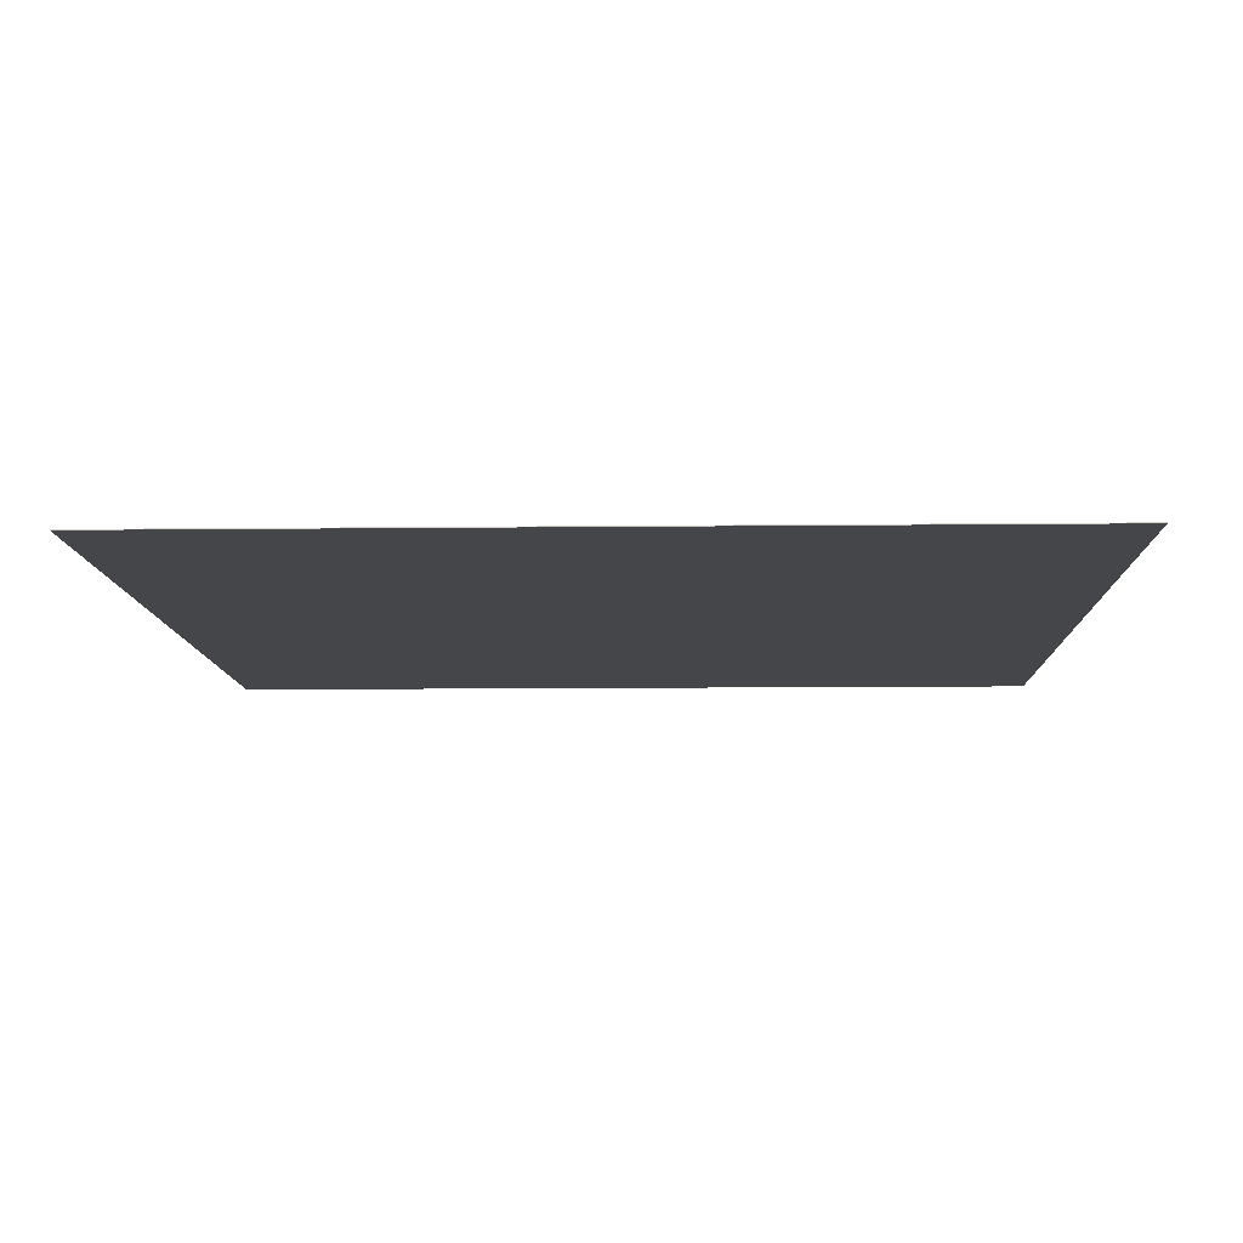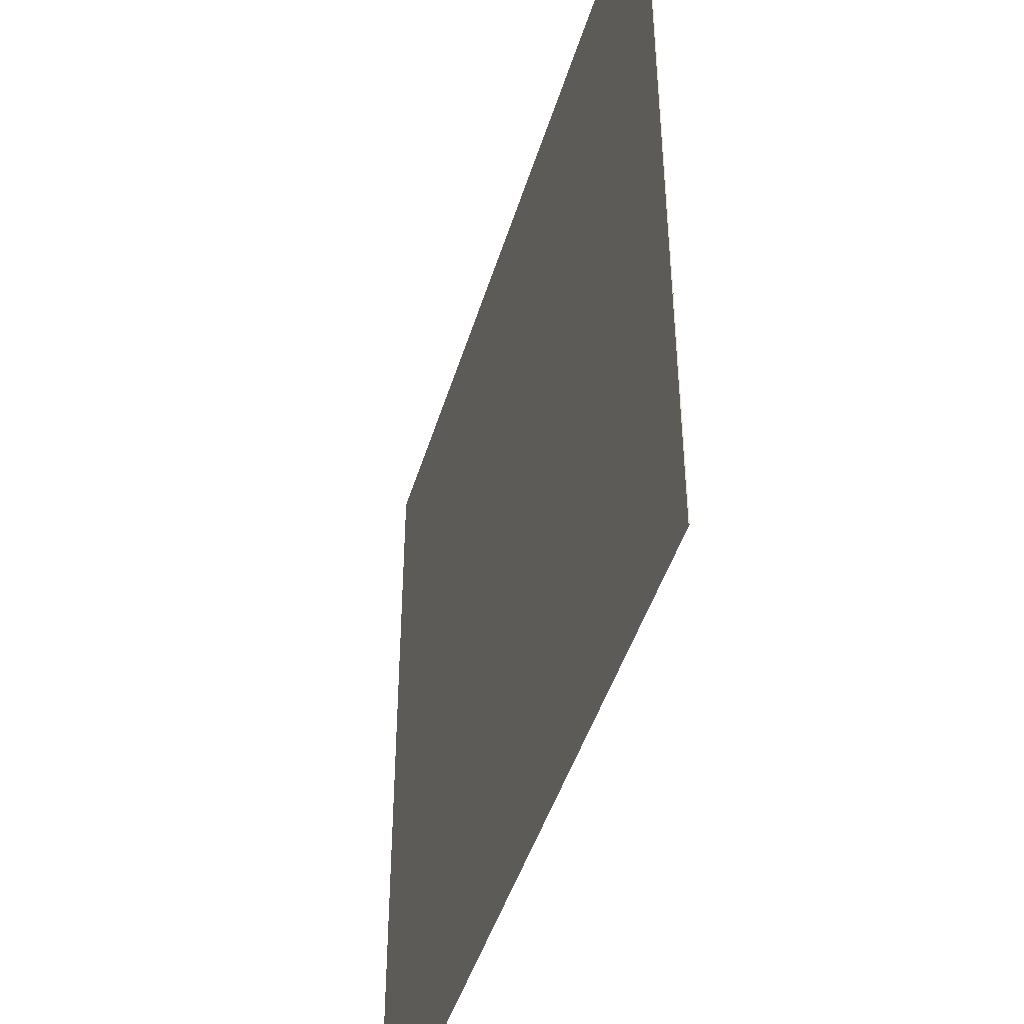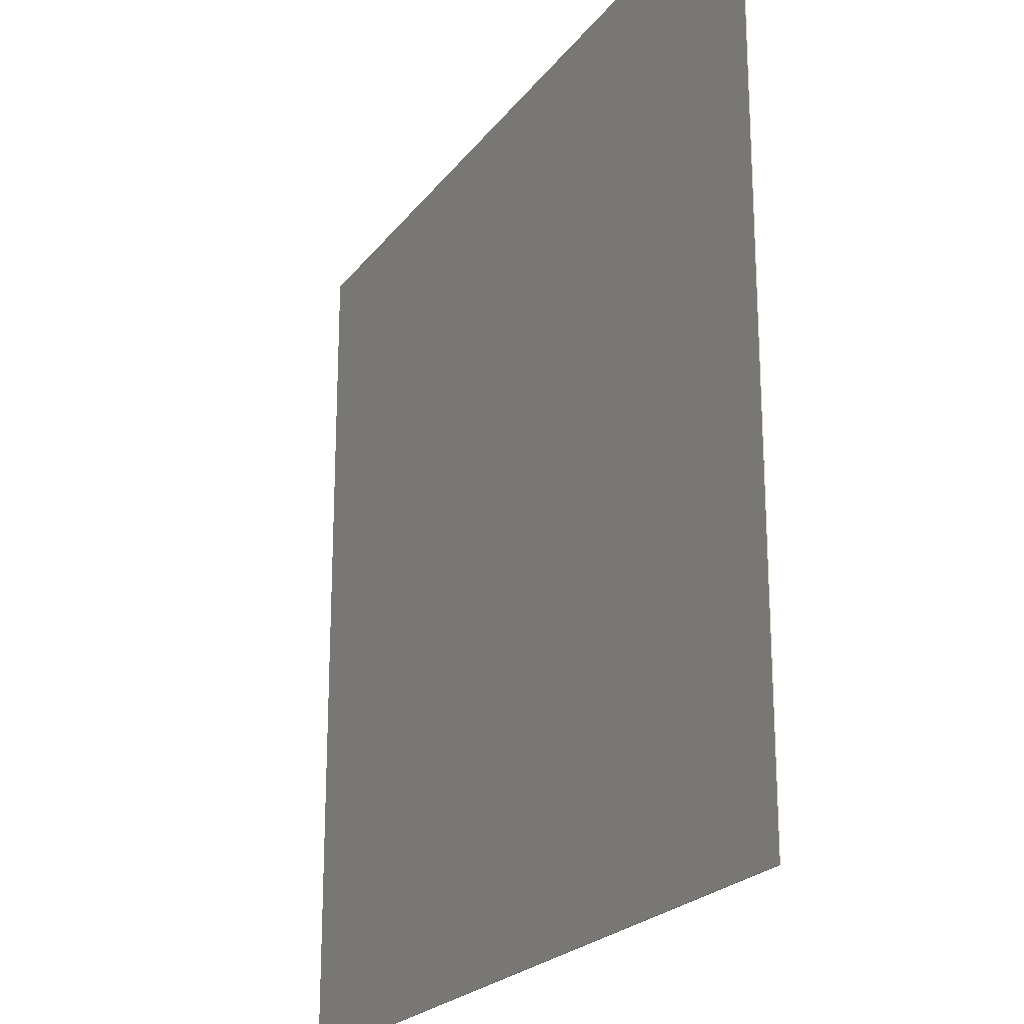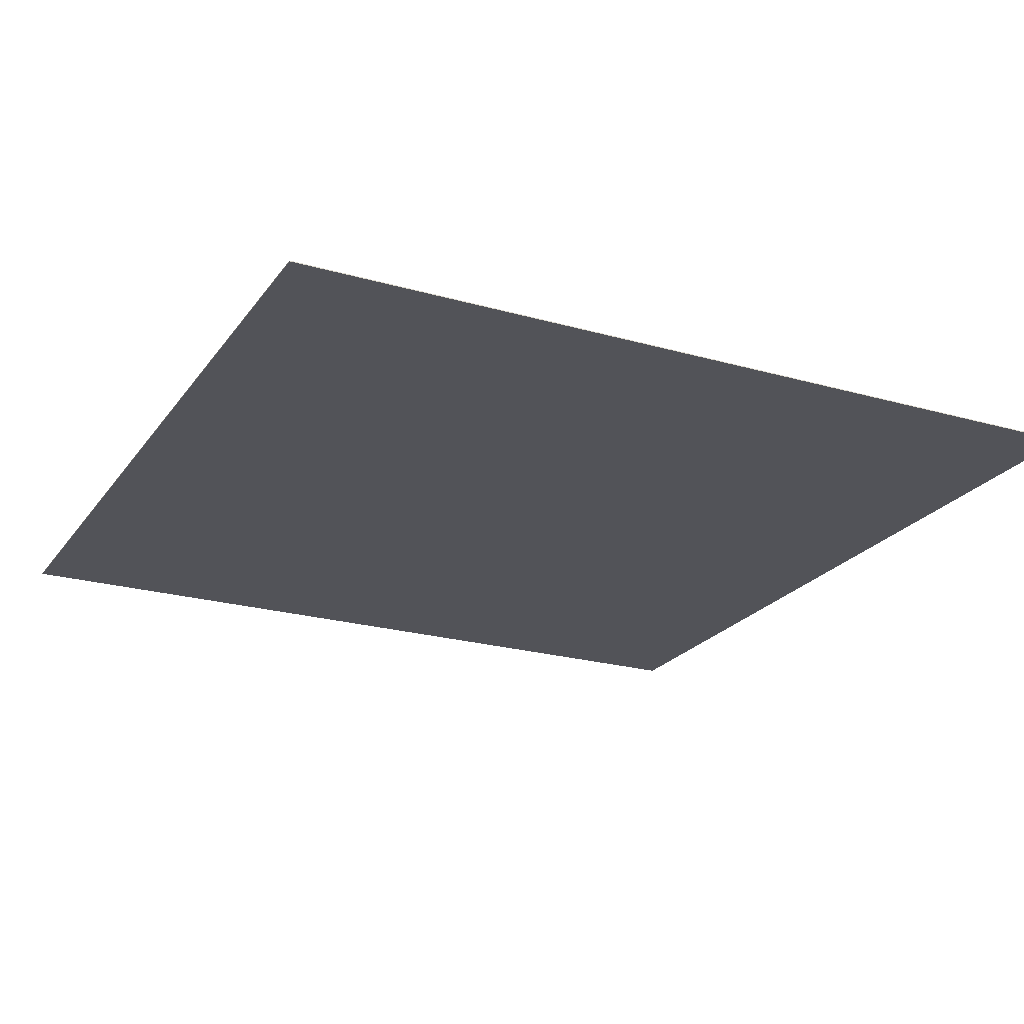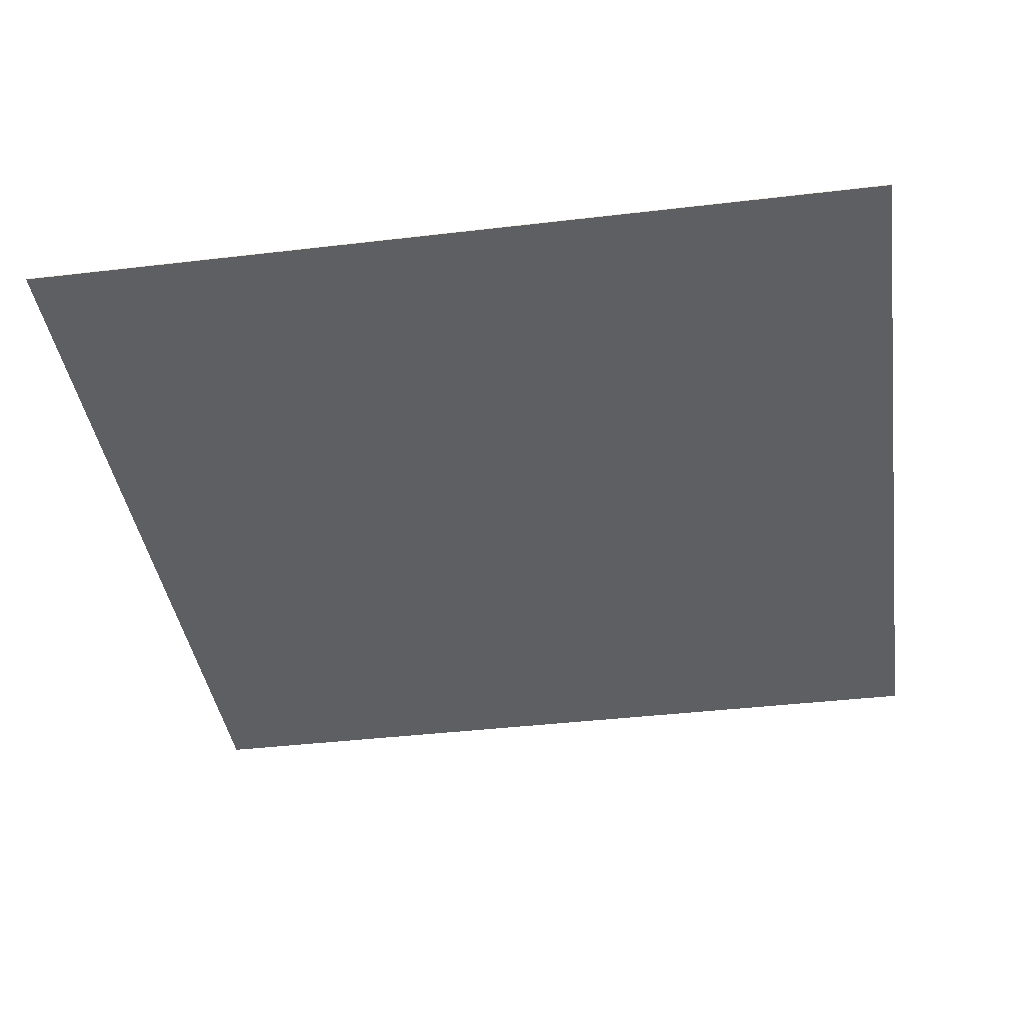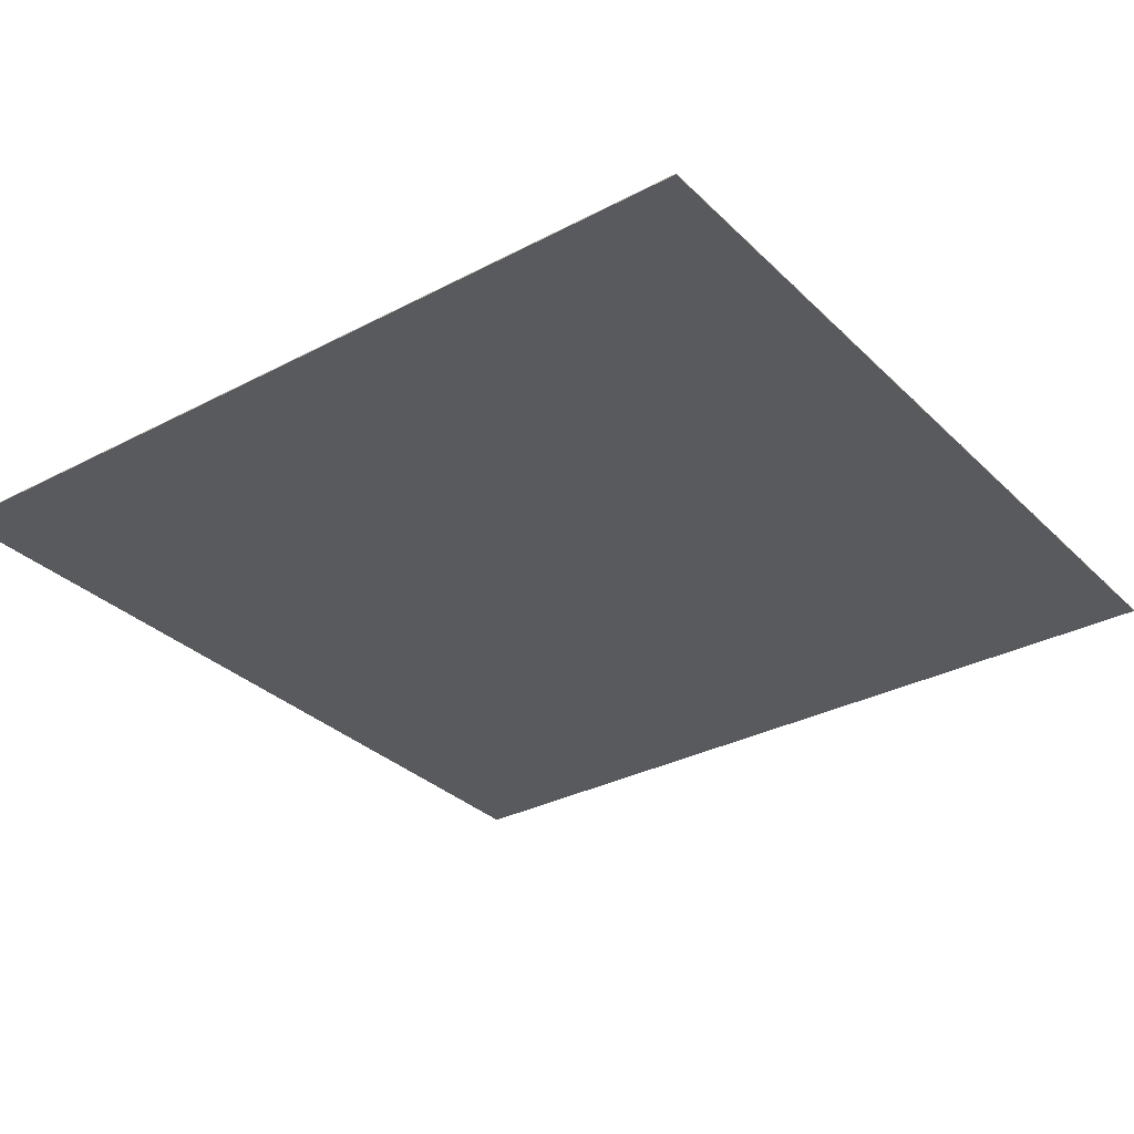
<metadata>
{"format":"obj","ext":"obj","renderer":"f3d","projection":"perspective","resolution":1024,"background":"white","views":[{"elev":-9.8,"azim":-178.3,"up":"+Z"},{"elev":-45.4,"azim":73.5,"up":"+Y"},{"elev":-22.1,"azim":63.3,"up":"+Y"},{"elev":-22.6,"azim":153.8,"up":"+Z"},{"elev":-40.0,"azim":8.3,"up":"+Z"},{"elev":-31.7,"azim":126.7,"up":"+Z"}]}
</metadata>
<code>
g Mesh1 groundplane1 Model
v 90 50 -0.1
v -10 -50 -0.1
v -10 50 -0.1
f 1 2 3
v 90 -50 -0.1
f 2 1 4
f 3 2 1
v -10 50 0
f 2 5 3
v -10 -50 0
f 5 2 6
f 6 2 5
v 90 -50 0
f 2 7 6
f 7 2 4
f 4 2 7
f 4 1 2
f 1 7 4
v 90 50 0
f 7 1 8
f 4 7 1
f 8 1 7
f 1 5 8
f 5 1 3
f 3 1 5
f 8 5 1
f 5 7 8
f 7 5 6
f 6 5 7
f 8 7 5
f 6 7 2
f 3 5 2
g Mesh2 groundplane1 Model
l 2 4
l 3 2
l 1 3
l 4 1
l 4 7
l 6 7
l 2 6
l 5 6
l 3 5
l 8 5
l 1 8
l 7 8

</code>
